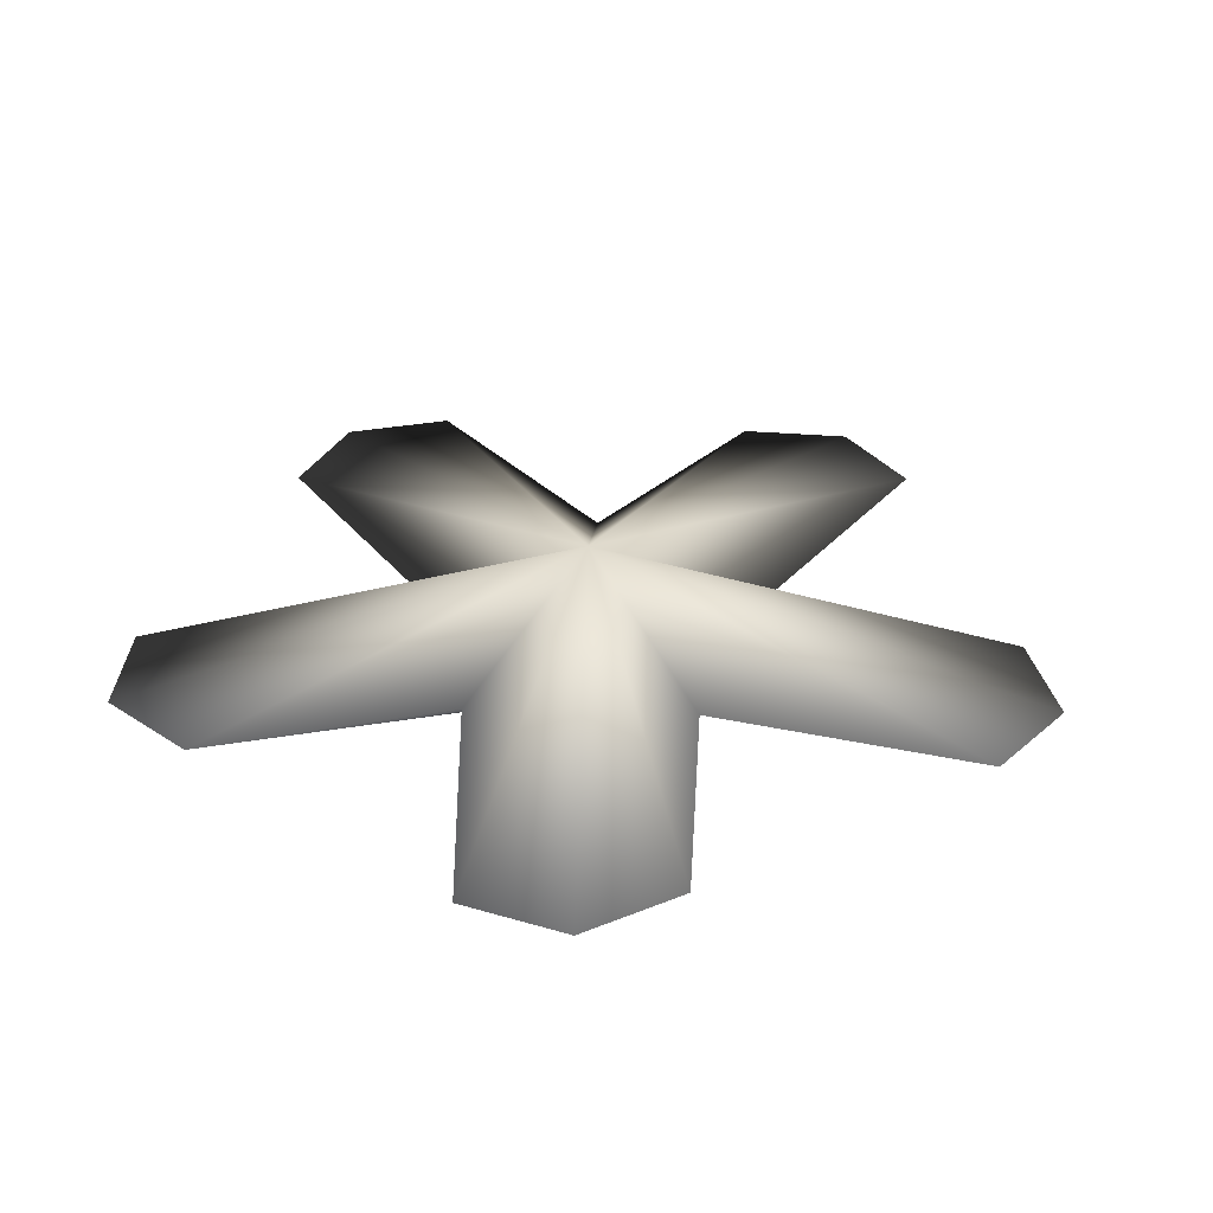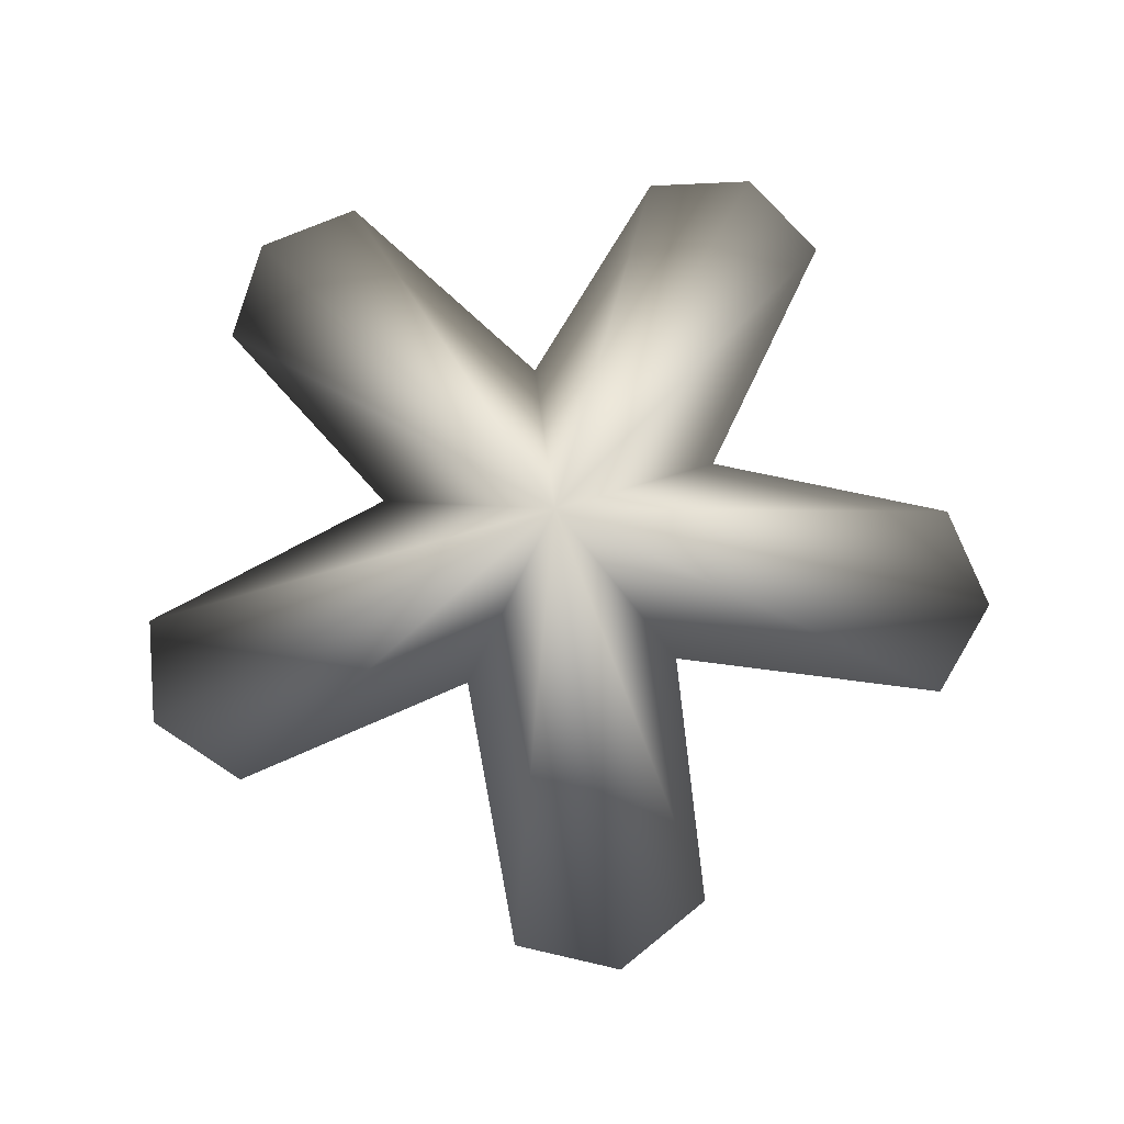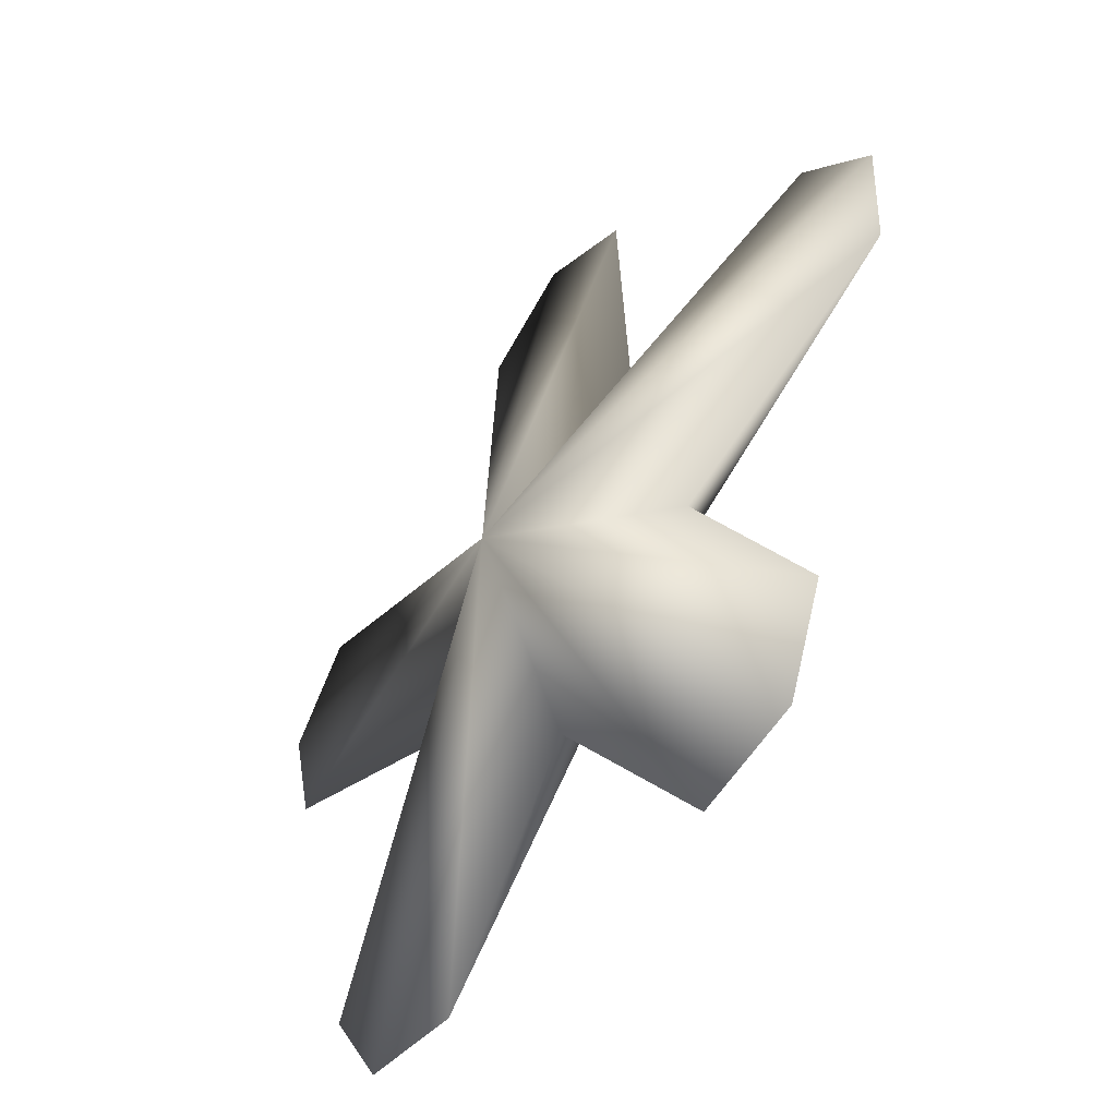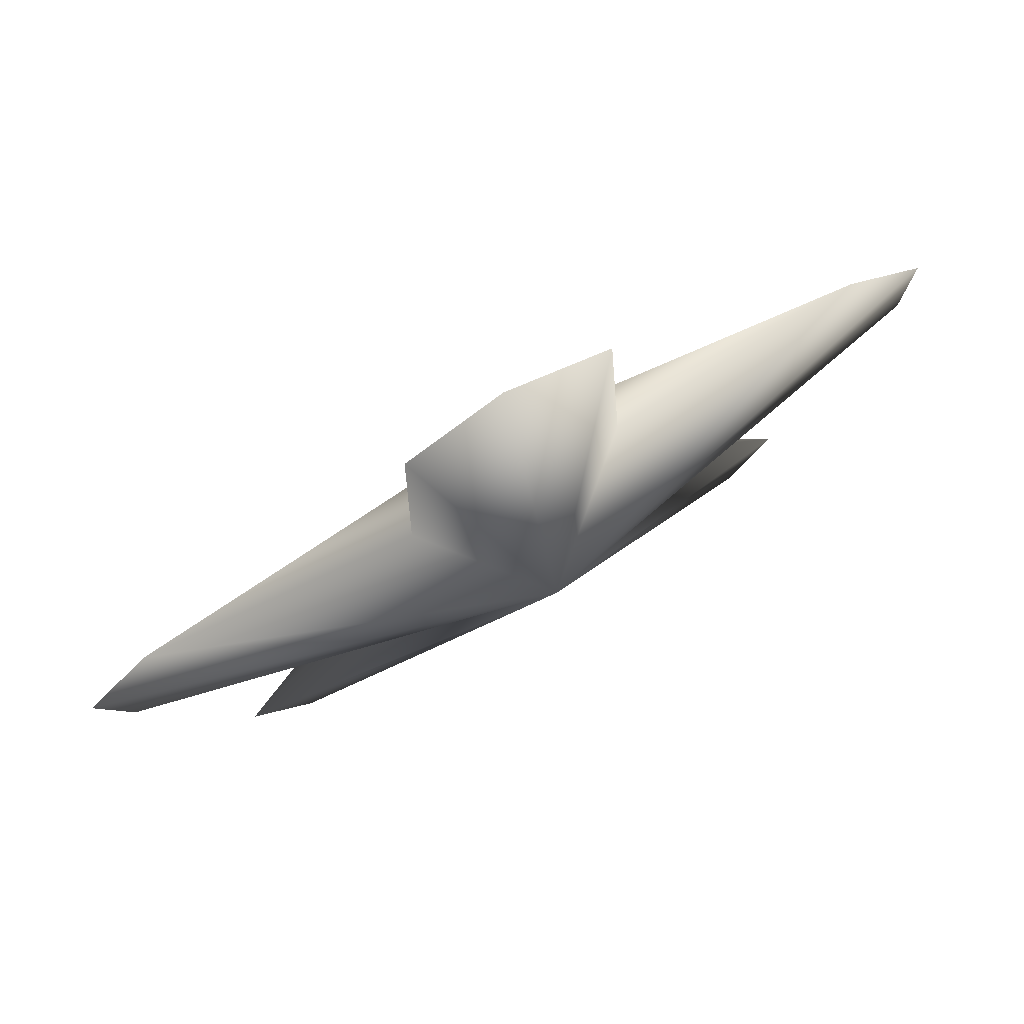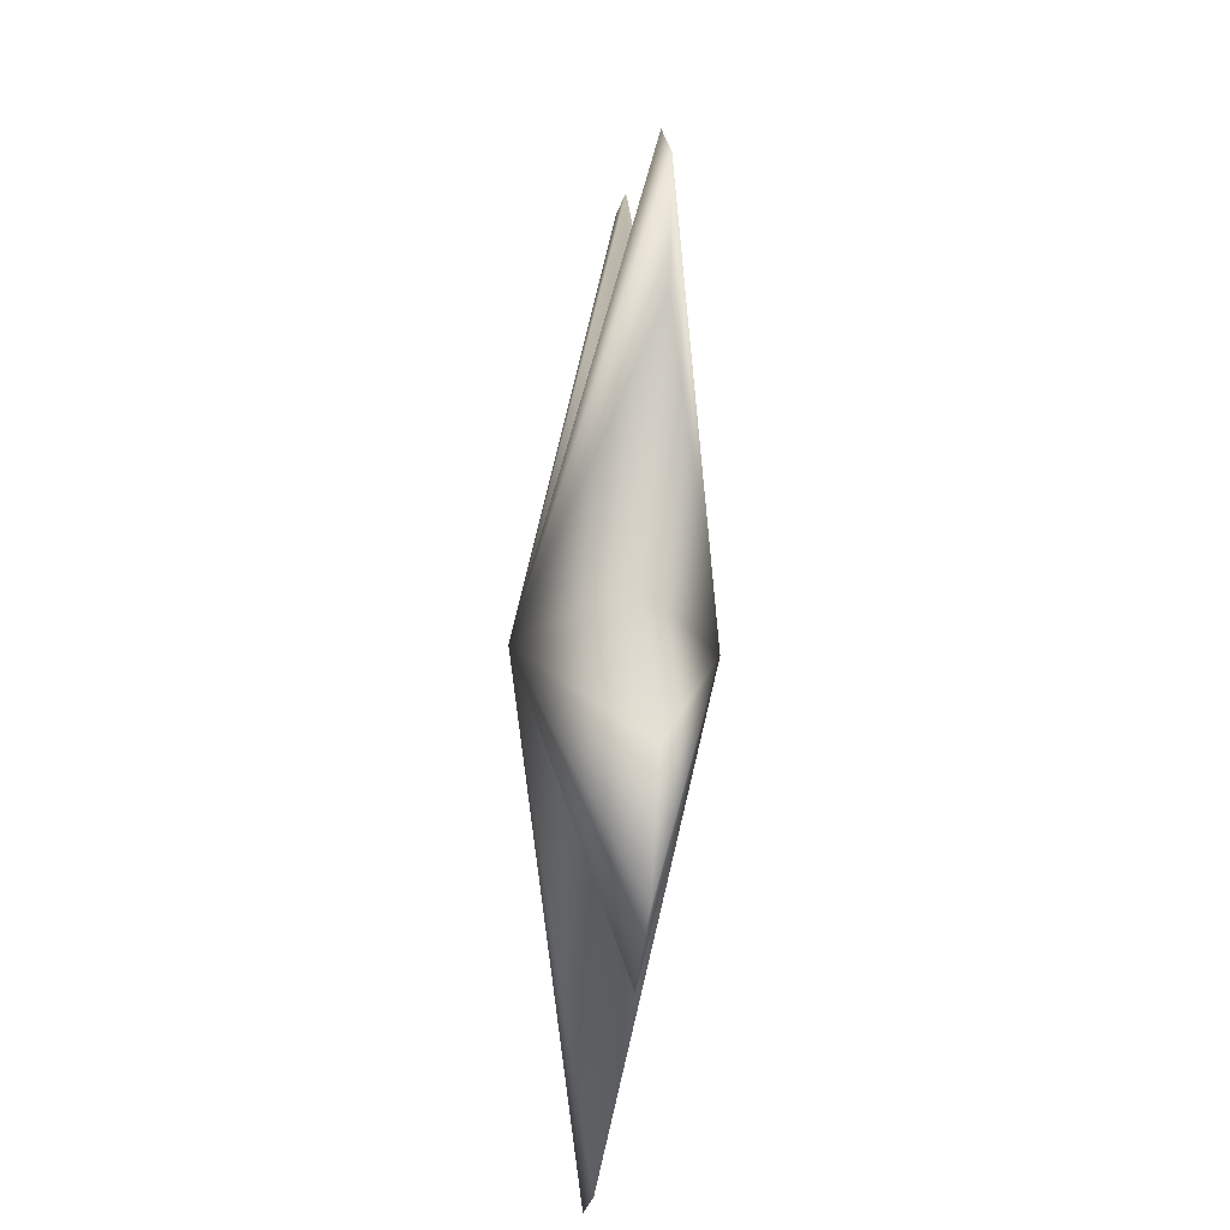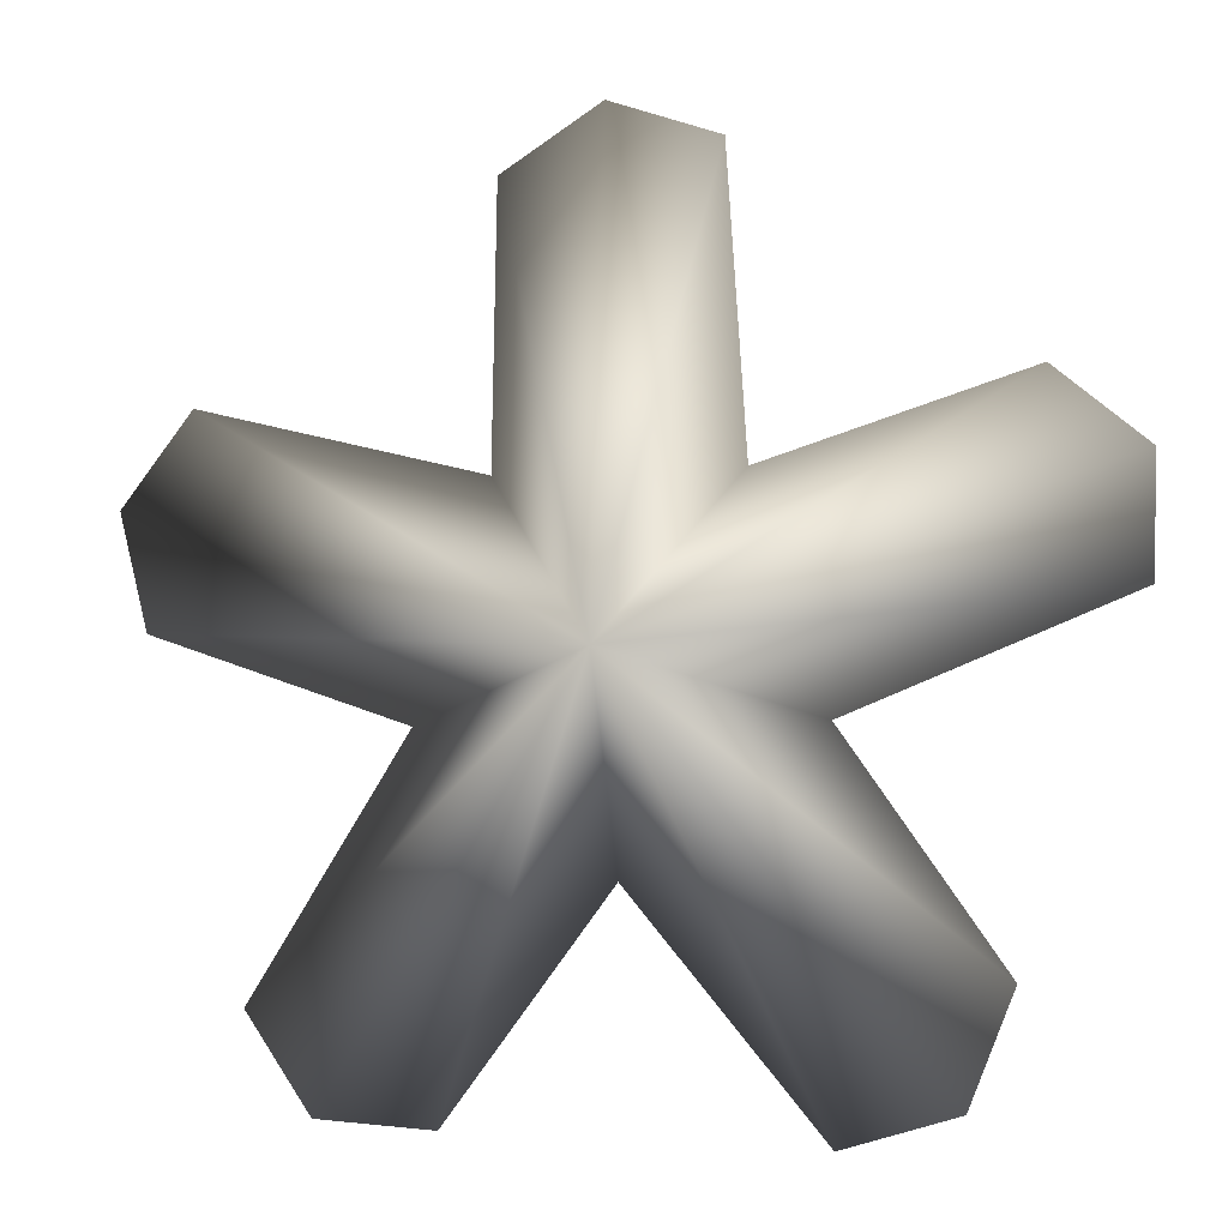
<metadata>
{"format":"obj","ext":"obj","renderer":"f3d","projection":"perspective","resolution":1024,"background":"white","views":[{"elev":33.0,"azim":38.5,"up":"+Z"},{"elev":73.5,"azim":173.2,"up":"+Z"},{"elev":-46.9,"azim":53.1,"up":"+Y"},{"elev":76.5,"azim":-28.5,"up":"+Y"},{"elev":-34.6,"azim":-95.3,"up":"+Y"},{"elev":-5.4,"azim":15.1,"up":"+Y"}]}
</metadata>
<code>
v  -0 0 -6.825
v  -32.96 1.995 0
v  -35.07 10.44 0
v  0 -0 6.825
v  -29.8 17.25 0
v  -8.647 11.9 0
v  -8.288 31.96 0
v  -0.9052 36.58 0
v  7.199 33.68 0
v  8.647 11.9 0
v  27.84 17.76 0
v  34.51 12.17 0
v  34.25 3.56 0
v  13.99 -4.546 0
v  25.49 -20.99 0
v  22.23 -29.06 0
v  13.97 -31.48 0
v  -0 -14.71 0
v  -12.08 -30.73 0
v  -20.77 -30.13 0
v  -25.62 -23.01 0
v  -13.99 -4.546 0
g NGon01
f 1 2 3
f 2 4 3
f 1 5 6
f 5 4 6
f 1 7 8
f 7 4 8
f 1 9 10
f 9 4 10
f 1 11 12
f 11 4 12
f 1 13 14
f 13 4 14
f 1 15 16
f 15 4 16
f 1 17 18
f 17 4 18
f 1 19 20
f 19 4 20
f 1 21 22
f 21 4 22
f 5 3 4
f 1 3 5
f 1 6 7
f 7 6 4
f 1 8 9
f 1 10 11
f 1 12 13
f 1 14 15
f 1 16 17
f 1 18 19
f 1 20 21
f 1 22 2
f 9 8 4
f 11 10 4
f 13 12 4
f 15 14 4
f 17 16 4
f 19 18 4
f 21 20 4
f 2 22 4

</code>
